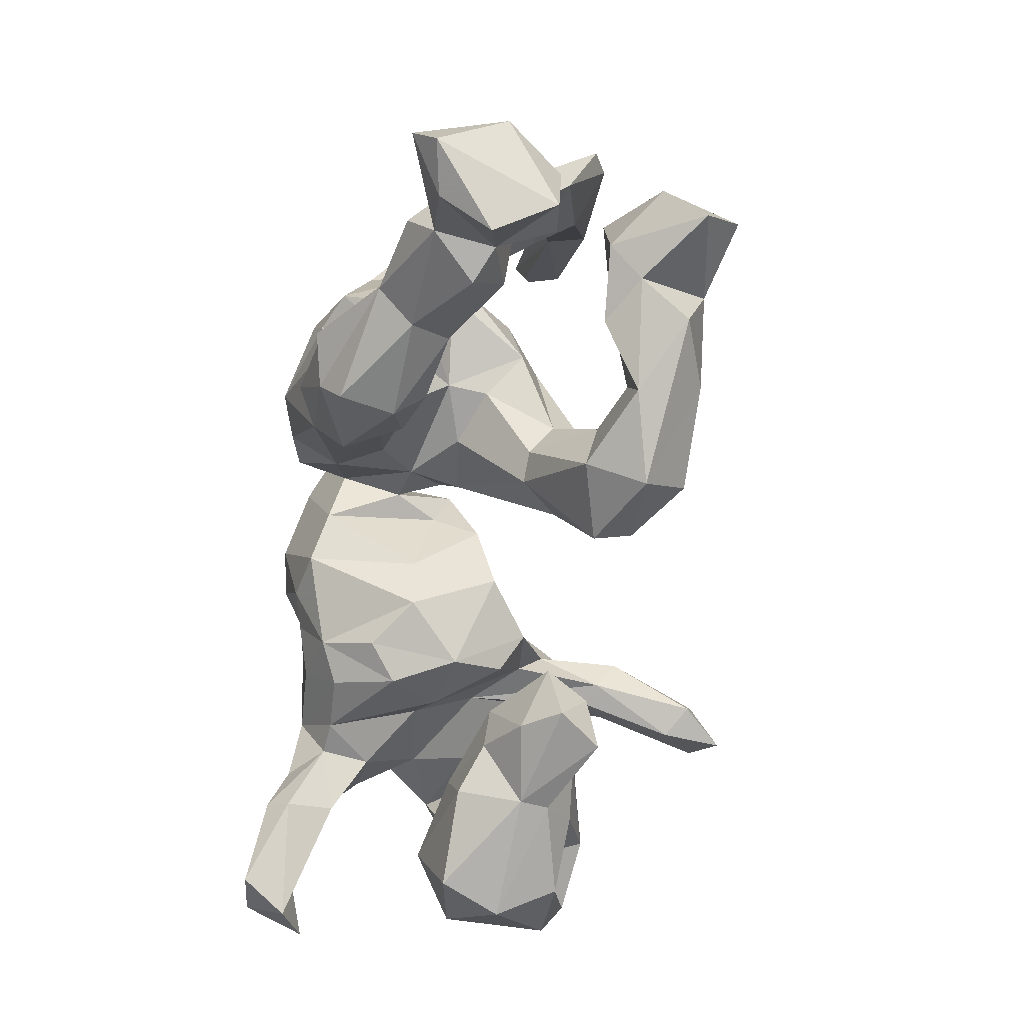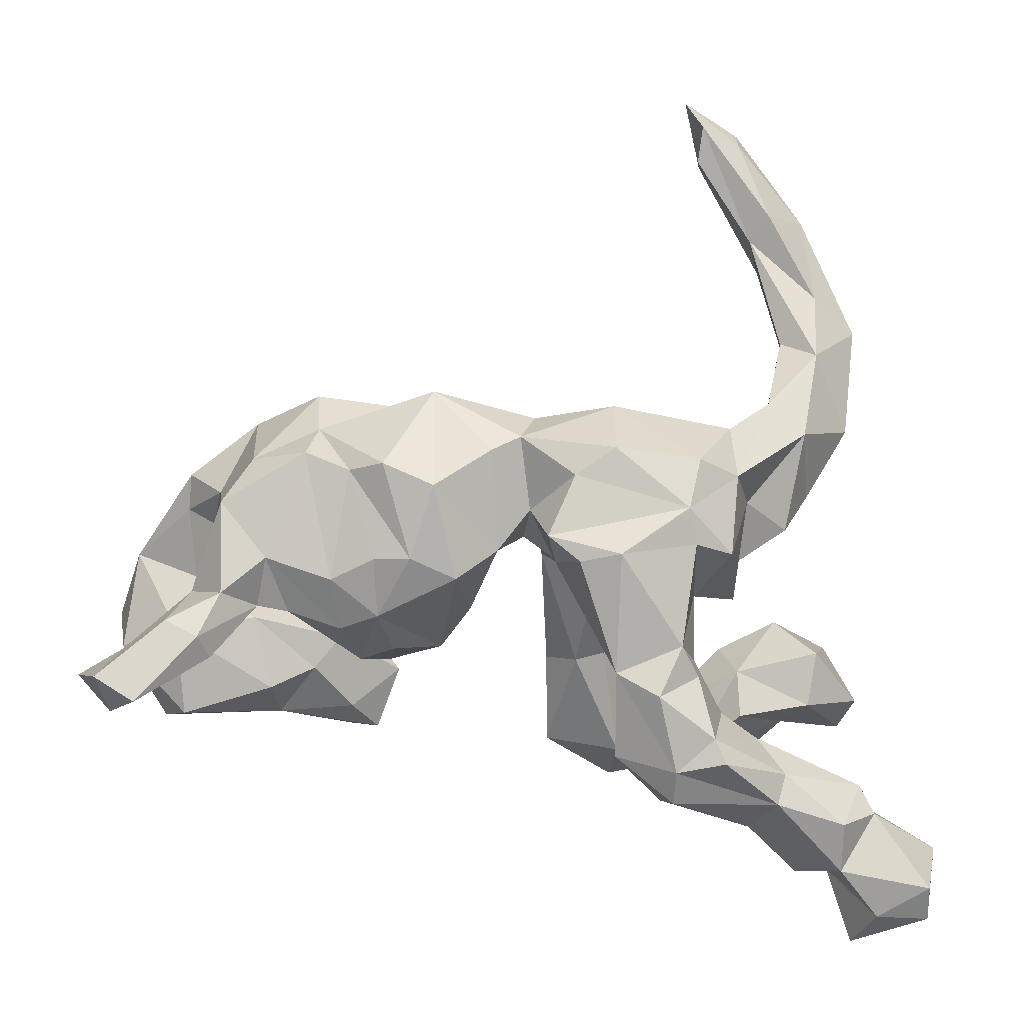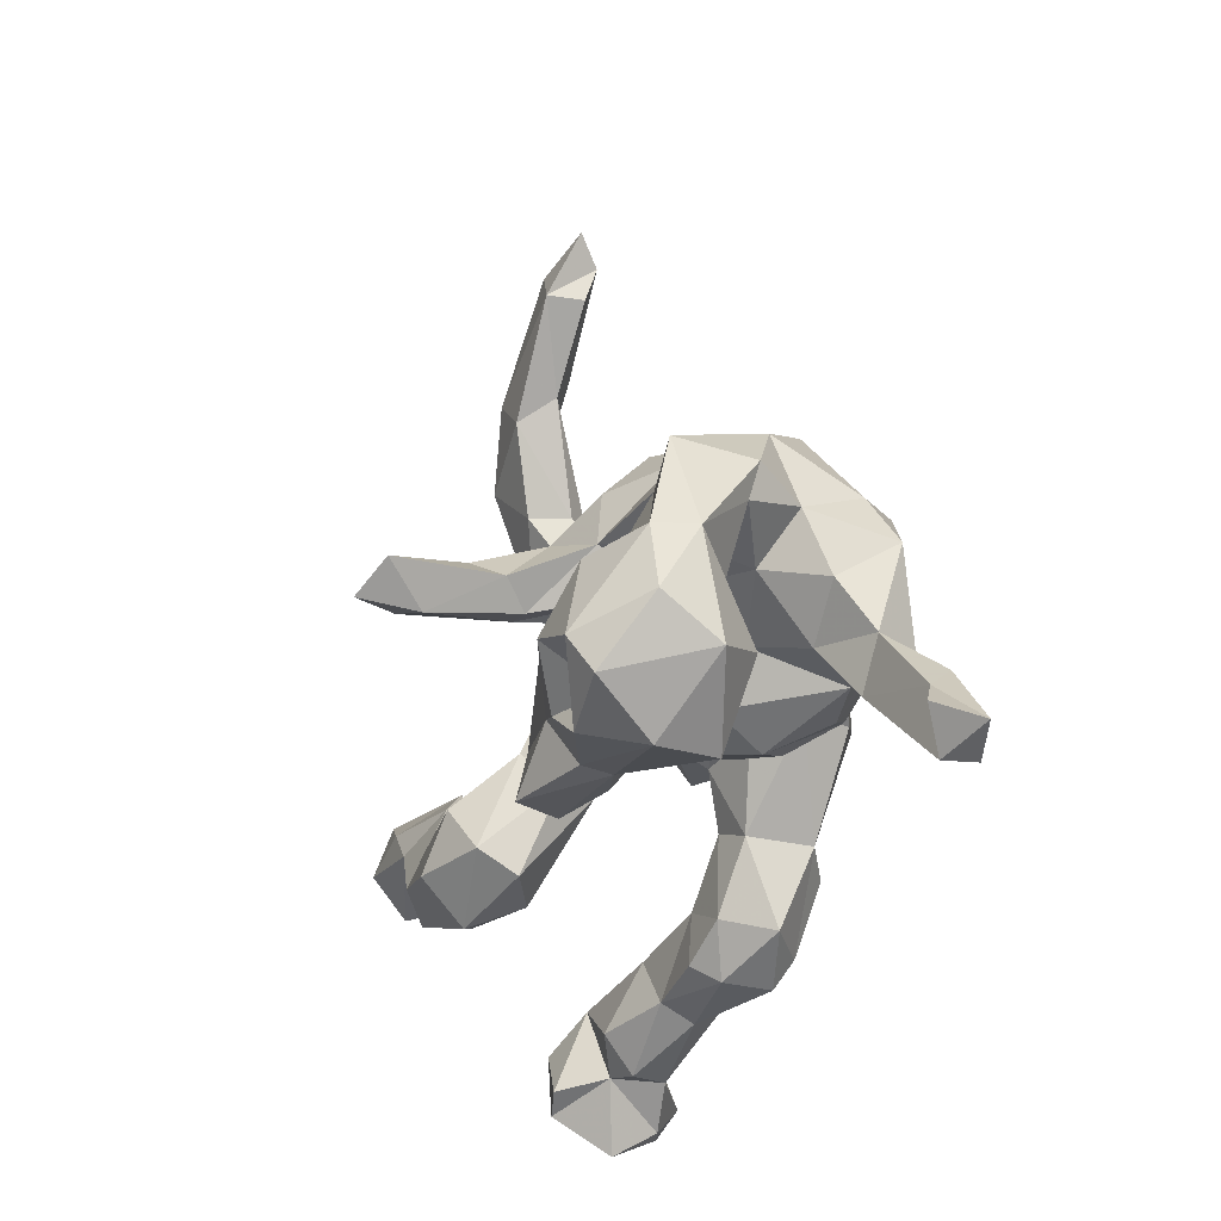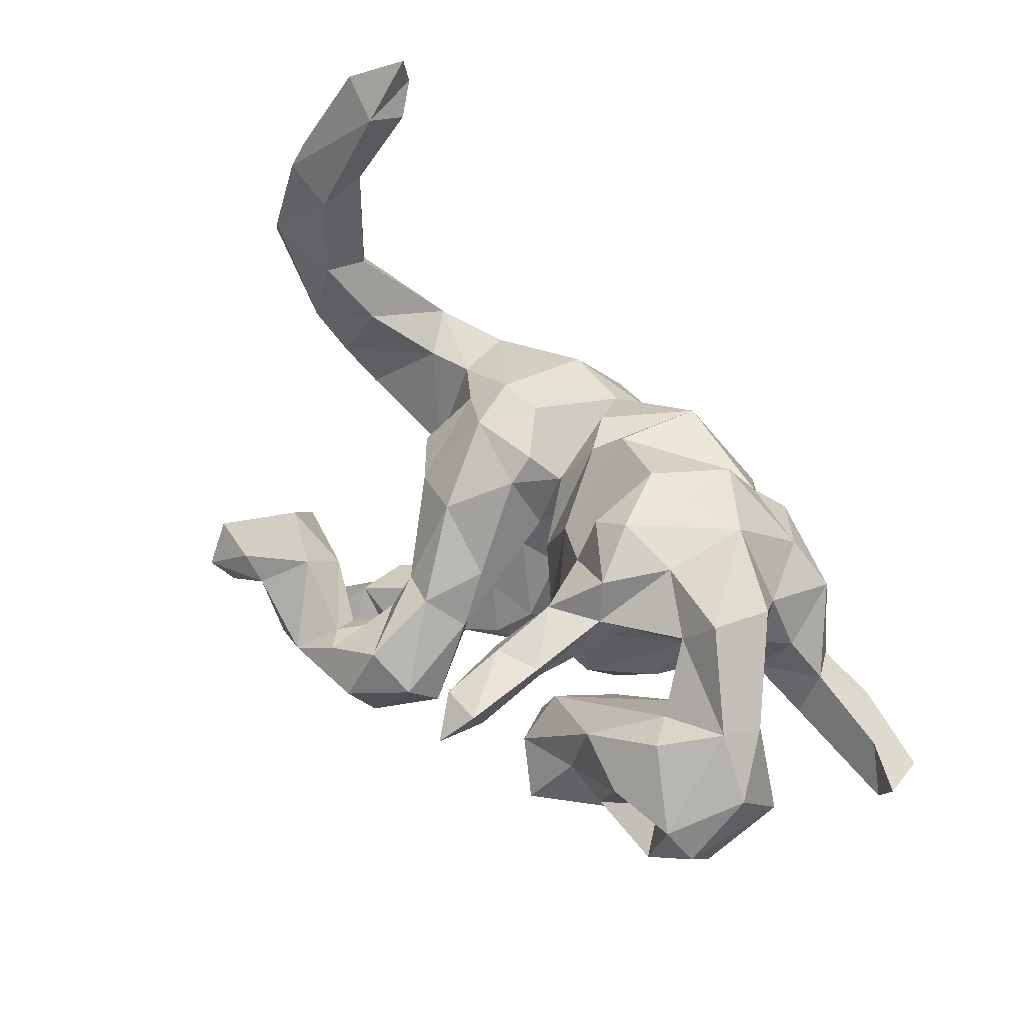
<metadata>
{"format":"obj","ext":"obj","renderer":"f3d","projection":"perspective","resolution":1024,"background":"white","views":[{"elev":-77.2,"azim":-98.1,"up":"+Y"},{"elev":-7.8,"azim":179.6,"up":"+Y"},{"elev":-16.3,"azim":79.3,"up":"+Y"},{"elev":32.5,"azim":52.2,"up":"+Y"}]}
</metadata>
<code>
v 0.6861 -0.172 -0.1702
v 0.6704 -0.05022 0.1369
v 0.6492 -0.1809 -0.2569
v 0.5924 -0.216 0.128
v 0.589 -0.2183 -0.2629
v 0.6347 0.03969 0.0782
v 0.6378 -0.1453 0.2052
v 0.6199 0.04329 0.1373
v 0.6539 -0.1099 0.05589
v 0.6327 -0.2285 -0.1989
v 0.5611 -0.09109 -0.003619
v 0.5453 0.1031 0.001057
v 0.6144 -0.1339 -0.1965
v 0.6149 -0.09624 0.2355
v 0.5522 -0.2182 0.03927
v 0.5407 0.1561 -0.01534
v 0.5468 -0.09568 -0.2439
v 0.5502 -0.195 0.2136
v 0.5519 0.01497 0.206
v 0.5215 -0.135 0.17
v 0.5483 0.178 0.09771
v 0.492 -0.1201 -0.1485
v 0.5349 -0.001355 0.0301
v 0.4326 0.2309 -0.05375
v 0.5158 0.0266 0.1606
v 0.5116 -0.07374 0.2512
v 0.4155 -0.1773 0.04315
v 0.4981 0.02841 -0.1154
v 0.4773 -0.0007893 0.08864
v 0.4861 0.1275 0.1043
v 0.4993 -0.1212 -0.2484
v 0.5187 -0.04506 -0.1636
v 0.4466 0.07531 0.05212
v 0.4867 0.1185 -0.07946
v 0.4183 -0.03357 0.229
v 0.4829 -0.149 -0.2152
v 0.4465 -0.1504 0.2223
v 0.4338 -0.04545 -0.1048
v 0.4679 -0.0534 -0.2248
v 0.4145 -0.2002 0.1821
v 0.4025 -1.401e-05 -0.2164
v 0.4421 -0.0666 0.02836
v 0.4268 0.1557 -0.1772
v 0.471 0.08579 -0.2112
v 0.4178 -0.0678 -0.1738
v 0.3373 0.002818 0.3659
v 0.3807 0.06049 0.415
v 0.4071 0.1918 0.06303
v 0.3666 -0.134 0.2158
v 0.3481 -0.1436 0.0734
v 0.4488 0.0471 -0.02978
v 0.3468 0.01494 0.4525
v 0.3713 -0.07608 -0.1686
v 0.3469 0.1007 0.1489
v 0.3431 0.1569 -0.2355
v 0.3043 -0.03304 -0.219
v 0.4078 -0.209 0.1395
v 0.2764 0.1292 -0.2431
v 0.3055 0.06076 0.4047
v 0.3389 0.05575 0.2623
v 0.2925 0.08386 0.3031
v 0.2996 -0.2231 0.2425
v 0.3339 0.0512 0.04913
v 0.3091 0.0162 0.2336
v 0.3073 -0.09391 0.0766
v 0.2511 -0.2315 0.1799
v 0.332 0.2637 -0.1197
v 0.3463 -0.02277 -0.04032
v 0.2915 0.01221 0.3948
v 0.3254 0.2453 -0.03356
v 0.2927 -0.1022 -0.1701
v 0.2735 0.01475 0.2444
v 0.2901 -0.2014 0.1228
v 0.317 0.2312 0.076
v 0.3038 -0.09599 -0.01057
v 0.2567 -0.08813 0.1615
v 0.2492 0.055 0.2712
v 0.2842 0.1145 0.1988
v 0.345 0.1674 0.1428
v 0.3262 0.201 -0.1814
v 0.2573 0.06561 0.1521
v 0.2652 0.02027 0.1173
v 0.2411 -0.08035 0.08336
v 0.2156 -0.1396 0.155
v 0.225 0.1346 -0.2762
v 0.2539 0.2074 0.08219
v 0.2656 -0.1412 -0.07967
v 0.2395 -0.004842 -0.2388
v 0.2353 -0.08604 -0.1967
v 0.2132 -0.1284 -0.1197
v 0.1971 -0.03307 0.1148
v 0.2528 -0.1481 0.2197
v 0.1848 -0.005245 -0.252
v 0.2611 0.2589 -0.02206
v 0.2293 0.1308 0.09726
v 0.1494 0.1006 -0.2831
v 0.1368 0.2461 -0.06848
v 0.2232 -0.134 0.01119
v 0.1403 0.1245 0.04999
v 0.1167 -0.03409 -0.2343
v 0.05828 0.03748 0.02044
v 0.142 -0.1198 -0.06571
v 0.08081 0.2053 -0.05426
v 0.1137 -0.03157 0.05626
v 0.1511 0.2559 -0.2042
v 0.05045 0.05855 -0.05065
v 0.05492 0.01074 -0.2171
v 0.0469 0.232 -0.1008
v 0.09645 -0.06176 -0.07412
v 0.06294 0.1577 -0.2594
v -0.002329 0.2201 -0.1734
v 0.02943 0.1345 -0.03133
v 0.04158 0.1915 -0.1286
v 0.01418 0.04538 -0.1128
v 0.003344 0.1131 -0.04855
v -0.01499 0.03021 -0.02206
v -0.02026 0.1606 -0.003977
v -0.02015 0.02635 -0.2741
v 0.01989 0.1809 -0.2379
v -0.02452 0.1207 0.0291
v -0.02563 -0.1214 0.129
v -0.1208 0.1581 -0.2811
v 0.005692 0.0745 -0.2023
v -0.02525 -0.03174 0.09346
v -0.08519 0.2014 -0.06678
v -0.07183 -0.1305 0.07561
v -0.02719 -0.2508 0.1859
v -0.0609 0.1179 -0.2725
v -0.03097 -0.2136 0.2432
v -0.06691 -0.01376 -0.2873
v -0.1232 0.2362 -0.1893
v -0.03261 0.0138 -0.09734
v -0.03243 -0.006549 -0.2138
v -0.06477 -0.07337 0.1804
v -0.07052 -0.03004 -0.1447
v -0.1315 -0.3064 0.2452
v -0.1374 0.1783 0.01136
v -0.09626 0.07009 0.1104
v -0.1273 -0.1623 -0.1497
v -0.1184 -0.2386 0.307
v -0.1209 -0.1751 -0.2478
v -0.1213 -0.2959 -0.1956
v -0.09733 -0.01725 -0.03148
v -0.1165 -0.1191 0.07811
v -0.0839 -0.1517 0.2765
v -0.2299 0.0678 -0.2798
v -0.1271 -0.004671 -0.3078
v -0.1412 -0.2714 0.1568
v -0.1523 -0.1253 0.1865
v -0.1559 -0.2761 -0.1147
v -0.1924 -0.147 -0.1262
v -0.2185 -0.1364 -0.2576
v -0.1255 -0.06146 0.1666
v -0.1915 -0.3592 -0.128
v -0.1835 -0.1868 0.2923
v -0.1798 -0.02556 0.002505
v -0.1767 -0.1794 0.1711
v -0.1514 -0.08617 0.1102
v -0.2049 0.06168 0.07733
v -0.2271 -0.1893 0.2524
v -0.2567 0.7918 0.06301
v -0.2484 0.1444 -0.2548
v -0.2092 -0.3218 -0.2382
v -0.2394 0.002774 0.0505
v -0.1625 -0.0606 -0.1054
v -0.1545 0.2177 -0.05798
v -0.2066 -0.3659 -0.2057
v -0.2829 0.7436 0.03402
v -0.1834 -0.2119 -0.2727
v -0.3093 0.1264 -0.2026
v -0.2405 0.01438 -0.2642
v -0.217 -0.3334 -0.08659
v -0.2819 0.6958 0.112
v -0.2444 -0.1788 -0.2267
v -0.2661 -0.2724 -0.2501
v -0.242 -0.15 -0.1727
v -0.2449 -0.05056 -0.146
v -0.2498 -0.2033 0.2039
v -0.2444 -0.2524 -0.09734
v -0.3084 -0.05207 -0.1127
v -0.2685 0.09031 0.0253
v -0.2861 -0.2281 -0.1374
v -0.3104 -0.3717 -0.06543
v -0.2115 0.177 -0.02692
v -0.2784 0.1889 -0.06983
v -0.1841 -0.02227 -0.05687
v -0.3663 -0.3669 -0.1712
v -0.2957 0.0033 -0.2367
v -0.3409 -0.2651 -0.1197
v -0.3621 0.5616 0.08132
v -0.2755 0.689 0.05361
v -0.2817 -0.3095 -0.2526
v -0.3312 0.09804 -0.1167
v -0.3327 0.2074 -0.03824
v -0.3657 -0.3045 -0.05064
v -0.3708 -0.2631 0.273
v -0.3183 0.01081 -0.07048
v -0.3438 -0.2168 0.1556
v -0.3267 -0.3989 -0.1181
v -0.3445 0.7478 0.106
v -0.3019 0.2063 -0.1607
v -0.3178 -0.1 0.2478
v -0.3133 0.03916 -0.03373
v -0.3966 0.06273 -0.05806
v -0.2692 -0.228 0.3088
v -0.3413 -0.1429 0.1698
v -0.3897 -0.1568 0.2999
v -0.3922 0.5987 0.05792
v -0.3797 0.5227 0.1413
v -0.3858 0.2851 0.04962
v -0.3439 0.7216 0.06862
v -0.2614 -0.2817 0.2148
v -0.4061 0.3824 0.05
v -0.4051 -0.4658 -0.04333
v -0.4018 -0.4057 -0.0001877
v -0.37 0.2584 -0.08782
v -0.4397 0.1246 0.01112
v -0.4161 0.3814 0.1161
v -0.47 0.1865 0.05028
v -0.4077 -0.05725 0.214
v -0.38 -0.3207 -0.1551
v -0.4526 0.6039 0.1262
v -0.4681 -0.4663 -0.1043
v -0.4602 0.3572 0.01275
v -0.4269 0.211 -0.08208
v -0.4571 -0.4627 -0.01923
v -0.4689 0.4678 0.08847
v -0.4259 -0.1191 0.3078
v -0.5032 -0.3356 -0.07321
v -0.4148 -0.223 0.1996
v -0.5047 0.4462 0.1558
v -0.4689 -0.3967 -0.1435
v -0.5217 -0.5343 -0.103
v -0.4682 -0.1154 0.1388
v -0.4911 -0.4802 0.05874
v -0.4504 0.571 0.1541
v -0.506 -0.1664 0.3315
v -0.4909 -0.5736 -0.02821
v -0.5088 0.2361 0.04444
v -0.5017 -0.093 0.3033
v -0.5238 -0.3788 -0.08433
v -0.5189 -0.2281 0.2804
v -0.4912 0.2613 0.09399
v -0.509 -0.3584 0.005902
v -0.5374 0.4176 0.1359
v -0.5303 -0.512 0.05576
v -0.5619 -0.4202 0.0556
v -0.541 -0.1889 0.2132
v -0.454 -0.1995 0.1483
v -0.5948 -0.491 -0.1499
v -0.596 -0.5372 -0.1161
v -0.6242 -0.4307 -0.02432
f 218 231 243
f 230 242 249
f 140 205 136
f 240 248 237
f 248 249 242
f 61 60 78
f 47 60 61
f 60 46 64
f 64 46 72
f 72 69 77
f 129 145 140
f 155 140 145
f 140 155 205
f 205 202 207
f 160 202 205
f 202 228 207
f 196 205 207
f 228 220 240
f 207 228 237
f 242 207 237
f 248 242 237
f 59 47 61
f 47 46 60
f 59 61 77
f 46 69 72
f 59 77 69
f 237 228 240
f 52 46 47
f 52 47 59
f 52 59 69
f 102 90 98
f 46 52 69
f 146 171 188
f 162 146 170
f 142 167 163
f 141 163 169
f 141 142 163
f 141 169 152
f 147 141 152
f 147 152 171
f 146 147 171
f 162 122 146
f 131 122 162
f 147 130 141
f 130 133 141
f 146 118 147
f 118 130 147
f 128 146 122
f 118 146 128
f 118 133 130
f 122 119 128
f 119 123 128
f 110 96 107
f 96 100 107
f 96 93 100
f 88 89 93
f 85 93 96
f 85 58 93
f 58 88 93
f 5 36 31
f 17 31 39
f 17 5 31
f 5 10 36
f 3 5 17
f 3 10 5
f 34 16 12
f 21 16 24
f 11 9 15
f 6 23 12
f 6 11 23
f 6 9 11
f 6 12 16
f 251 246 252
f 247 244 252
f 226 246 238
f 235 226 244
f 214 215 226
f 226 215 244
f 215 195 244
f 195 229 244
f 214 183 215
f 183 195 215
f 216 225 224
f 180 186 197
f 197 203 204
f 203 185 194
f 203 184 185
f 185 216 194
f 185 201 216
f 186 164 197
f 177 186 180
f 241 252 244
f 193 204 225
f 193 197 204
f 239 219 243
f 227 190 224
f 234 206 249
f 7 2 14
f 14 26 20
f 37 49 40
f 77 78 81
f 198 212 230
f 208 227 222
f 208 190 227
f 220 206 234
f 240 220 234
f 224 239 245
f 243 231 245
f 245 239 243
f 28 51 38
f 234 248 240
f 234 249 248
f 14 8 19
f 7 14 18
f 14 19 26
f 14 20 18
f 19 25 35
f 26 19 35
f 35 25 76
f 26 35 49
f 37 26 49
f 18 20 37
f 18 37 40
f 54 60 64
f 60 54 78
f 49 35 92
f 40 49 62
f 62 49 92
f 61 78 77
f 210 243 219
f 227 224 245
f 213 216 224
f 210 213 218
f 213 210 216
f 164 159 181
f 159 184 181
f 161 168 211
f 144 148 157
f 158 144 157
f 158 159 164
f 158 153 159
f 138 137 159
f 137 184 159
f 145 134 153
f 35 76 92
f 126 148 144
f 126 127 148
f 138 120 137
f 124 120 138
f 116 120 124
f 217 219 239
f 194 210 219
f 249 198 230
f 206 198 249
f 209 218 213
f 190 209 213
f 190 213 224
f 211 208 222
f 211 168 208
f 206 212 198
f 178 212 206
f 160 206 202
f 168 190 208
f 168 191 190
f 191 173 190
f 161 173 168
f 178 157 212
f 200 161 211
f 160 178 206
f 168 173 191
f 157 148 212
f 148 136 212
f 158 157 149
f 148 127 136
f 134 138 153
f 121 127 126
f 121 129 127
f 134 124 138
f 210 218 243
f 149 153 158
f 85 96 105
f 88 56 89
f 129 121 134
f 127 129 136
f 227 245 222
f 81 72 77
f 62 92 66
f 129 134 145
f 145 153 149
f 129 140 136
f 145 149 155
f 155 149 157
f 155 160 205
f 160 155 157
f 157 178 160
f 212 136 196
f 136 205 196
f 173 161 200
f 190 173 209
f 202 206 220
f 236 173 200
f 200 211 222
f 200 222 236
f 209 173 236
f 202 220 228
f 230 196 207
f 212 196 230
f 209 236 231
f 218 209 231
f 230 207 242
f 231 236 222
f 153 138 159
f 245 231 222
f 58 56 88
f 80 58 85
f 80 85 105
f 56 71 89
f 41 53 71
f 156 158 164
f 41 71 56
f 55 56 58
f 55 41 56
f 80 55 58
f 41 45 53
f 39 45 41
f 44 41 55
f 43 44 55
f 36 22 45
f 32 17 39
f 44 39 41
f 44 32 39
f 44 28 32
f 36 10 22
f 10 13 22
f 22 13 32
f 13 17 32
f 1 13 10
f 1 3 13
f 221 192 187
f 175 192 221
f 146 188 170
f 187 167 199
f 192 163 187
f 163 167 187
f 175 163 192
f 174 169 175
f 169 163 175
f 169 174 152
f 39 31 45
f 31 36 45
f 13 3 17
f 1 10 3
f 123 107 114
f 107 106 114
f 109 106 107
f 108 111 113
f 100 102 109
f 105 111 108
f 103 105 108
f 105 103 97
f 89 87 90
f 89 71 87
f 97 80 105
f 67 80 97
f 53 75 87
f 71 53 87
f 53 68 75
f 45 22 38
f 53 38 68
f 45 38 53
f 43 55 80
f 67 43 80
f 32 38 22
f 32 28 38
f 43 34 44
f 28 44 34
f 233 251 250
f 250 223 233
f 229 221 232
f 221 187 232
f 187 199 223
f 187 223 232
f 184 166 185
f 186 143 156
f 186 165 132
f 186 132 143
f 21 48 30
f 33 30 54
f 9 2 7
f 9 7 4
f 6 21 8
f 2 8 14
f 2 6 8
f 8 21 30
f 25 8 30
f 19 8 25
f 37 20 26
f 7 18 4
f 4 18 40
f 25 30 29
f 4 40 57
f 48 74 79
f 54 30 48
f 54 48 79
f 25 29 76
f 241 223 250
f 54 79 78
f 54 64 63
f 63 64 72
f 63 72 82
f 57 40 62
f 57 66 73
f 57 62 66
f 79 74 86
f 95 79 86
f 78 79 95
f 72 81 82
f 78 95 81
f 81 95 91
f 83 82 91
f 82 81 91
f 92 76 84
f 66 92 84
f 121 124 134
f 125 166 137
f 132 116 143
f 132 115 116
f 114 115 132
f 125 111 166
f 115 111 125
f 117 115 125
f 113 111 115
f 114 113 115
f 114 112 113
f 108 113 112
f 102 104 109
f 87 98 90
f 87 75 98
f 38 51 68
f 24 67 70
f 24 43 67
f 28 34 51
f 24 34 43
f 241 250 252
f 252 250 251
f 115 117 120
f 104 101 109
f 101 112 106
f 109 101 106
f 101 103 112
f 103 108 112
f 101 99 103
f 99 97 103
f 91 104 98
f 98 83 91
f 94 97 99
f 98 75 83
f 94 67 97
f 74 70 94
f 75 68 83
f 51 63 68
f 70 67 94
f 42 50 65
f 42 27 50
f 70 74 24
f 27 15 57
f 42 11 27
f 51 12 33
f 34 12 51
f 16 34 24
f 23 11 42
f 102 98 104
f 104 99 101
f 226 235 246
f 120 116 115
f 116 124 121
f 116 126 143
f 116 121 126
f 120 117 137
f 117 125 137
f 143 144 156
f 143 126 144
f 137 166 184
f 144 158 156
f 186 156 164
f 181 184 203
f 164 181 203
f 197 164 203
f 194 216 210
f 217 194 219
f 217 203 194
f 203 217 204
f 224 225 239
f 204 217 225
f 239 225 217
f 247 235 244
f 235 247 246
f 252 246 247
f 6 2 9
f 16 21 6
f 91 99 104
f 91 95 99
f 95 94 99
f 95 86 94
f 73 66 84
f 76 65 84
f 68 82 83
f 74 94 86
f 57 73 50
f 73 84 65
f 65 50 73
f 68 63 82
f 27 57 50
f 29 65 76
f 29 42 65
f 33 63 51
f 33 54 63
f 48 24 74
f 15 4 57
f 11 15 27
f 23 42 29
f 12 30 33
f 23 29 30
f 21 24 48
f 9 4 15
f 30 12 23
f 238 246 251
f 229 241 244
f 232 241 229
f 232 223 241
f 233 238 251
f 226 238 233
f 223 226 233
f 223 214 226
f 199 214 223
f 199 183 214
f 195 189 229
f 189 221 229
f 225 216 170
f 170 193 225
f 195 182 189
f 179 182 195
f 180 197 193
f 201 170 216
f 201 162 170
f 154 183 199
f 154 172 183
f 183 179 195
f 183 172 179
f 179 176 182
f 151 176 179
f 166 201 185
f 150 179 172
f 150 172 154
f 150 151 179
f 150 139 151
f 165 177 151
f 151 139 165
f 165 186 177
f 131 201 166
f 139 135 165
f 165 135 132
f 111 131 166
f 133 132 135
f 123 132 133
f 123 114 132
f 151 177 176
f 189 175 221
f 182 175 189
f 182 174 175
f 114 106 112
f 123 118 128
f 141 139 142
f 152 174 176
f 93 89 100
f 89 90 102
f 100 89 102
f 105 96 110
f 107 100 109
f 110 119 105
f 111 105 119
f 110 123 119
f 110 107 123
f 111 119 131
f 118 123 133
f 119 122 131
f 139 133 135
f 141 133 139
f 142 139 150
f 142 150 154
f 142 154 167
f 131 162 201
f 171 152 177
f 171 177 188
f 152 176 177
f 176 174 182
f 167 154 199
f 170 188 193
f 193 188 180
f 188 177 180

</code>
